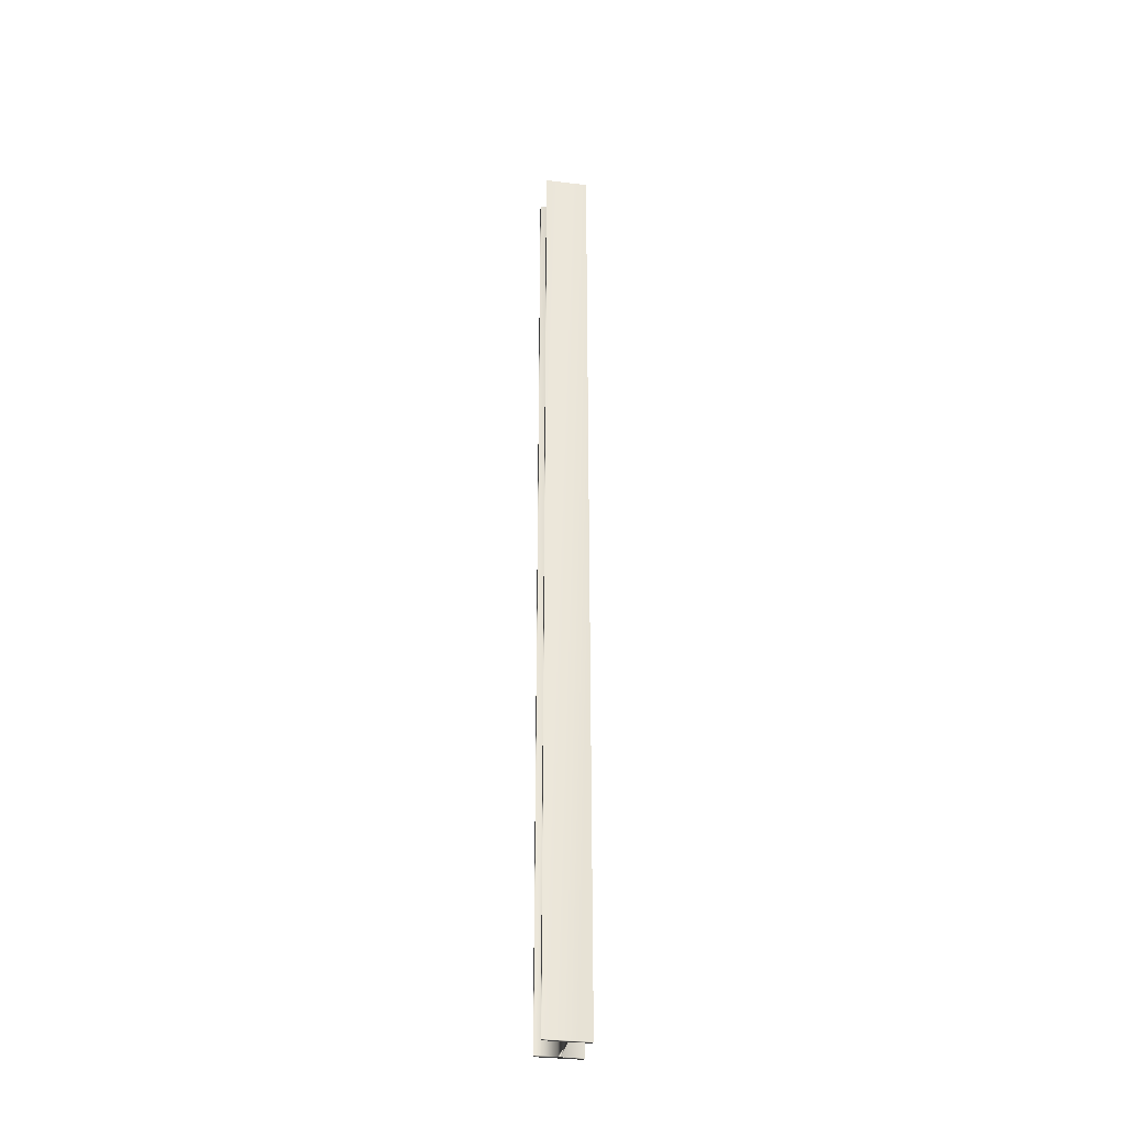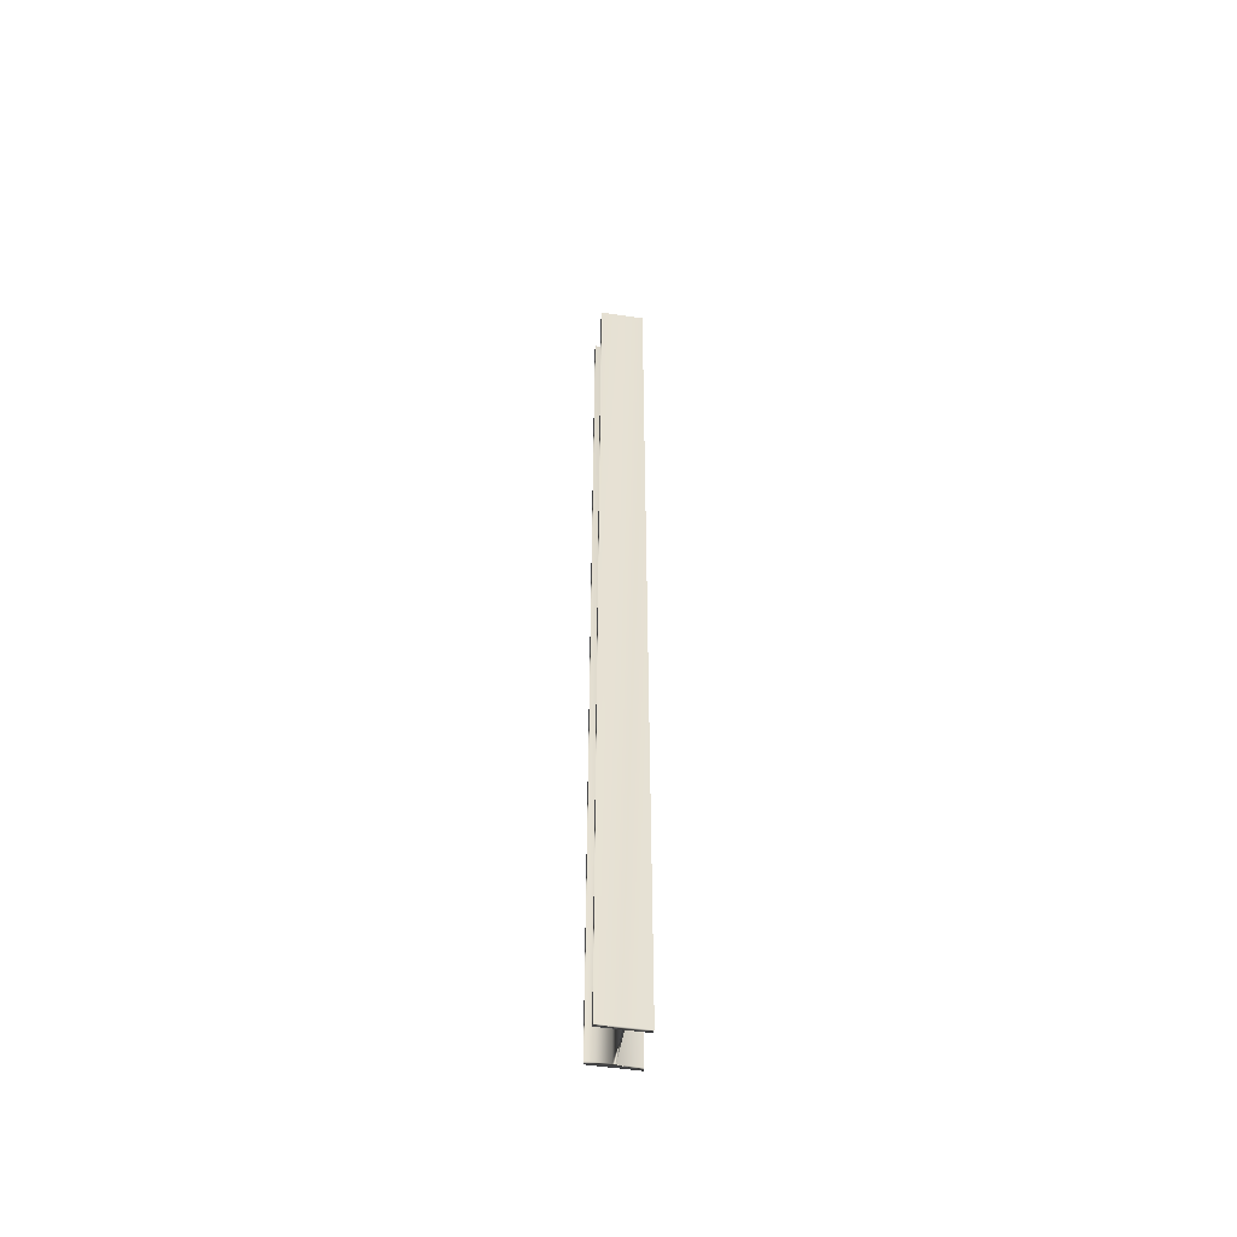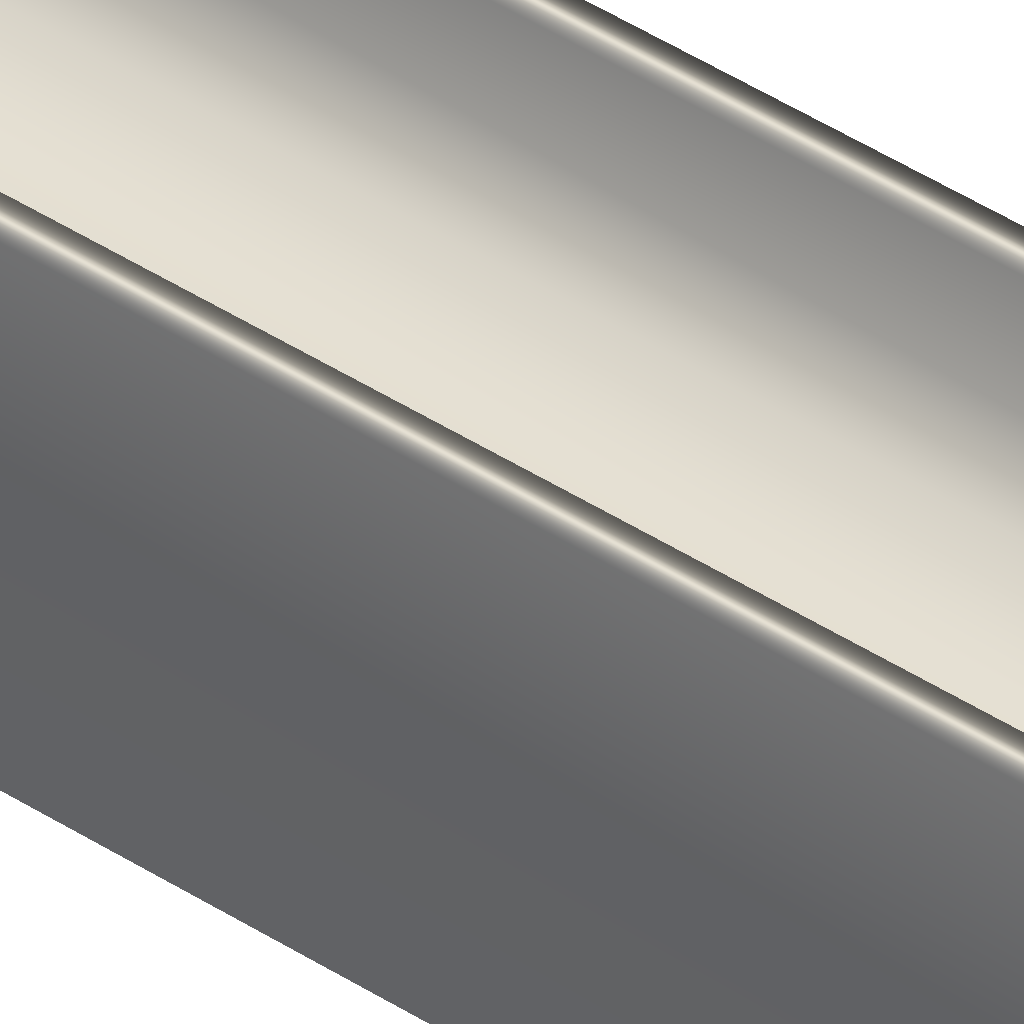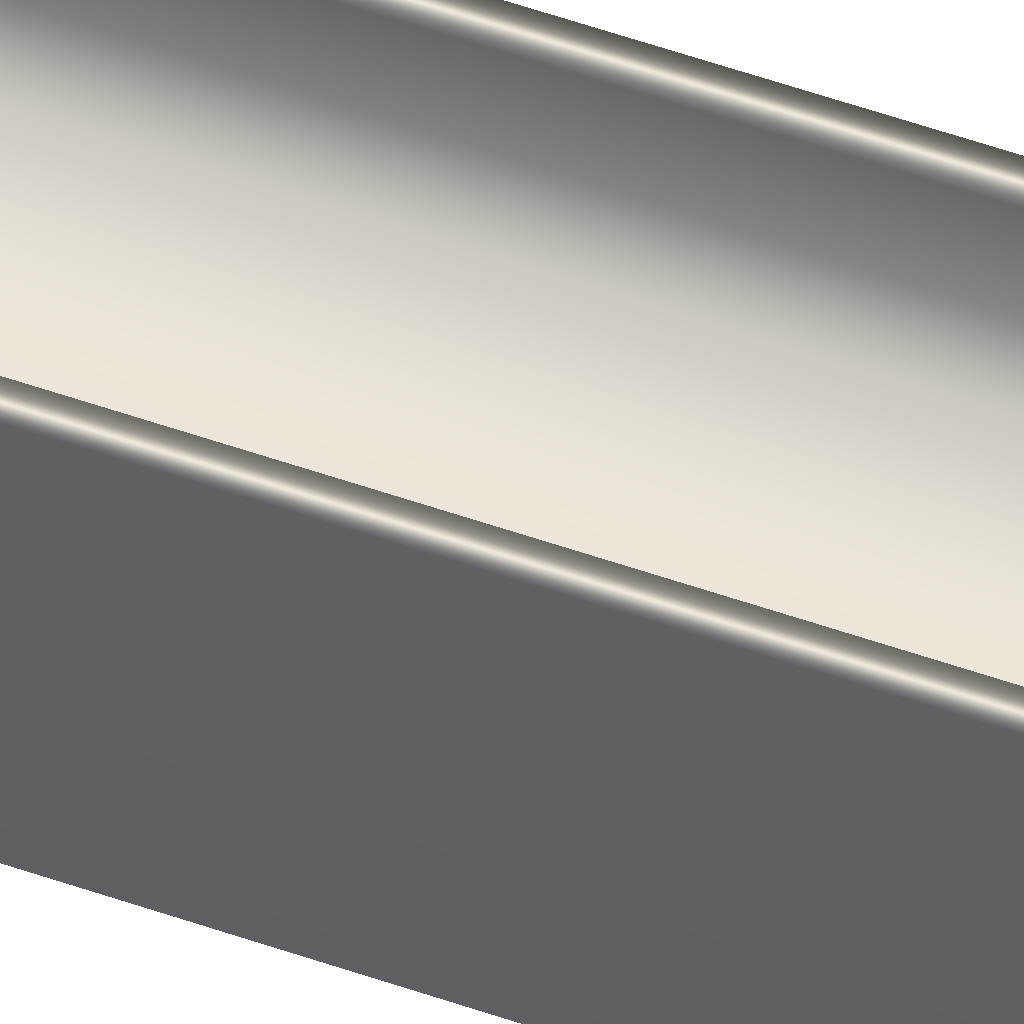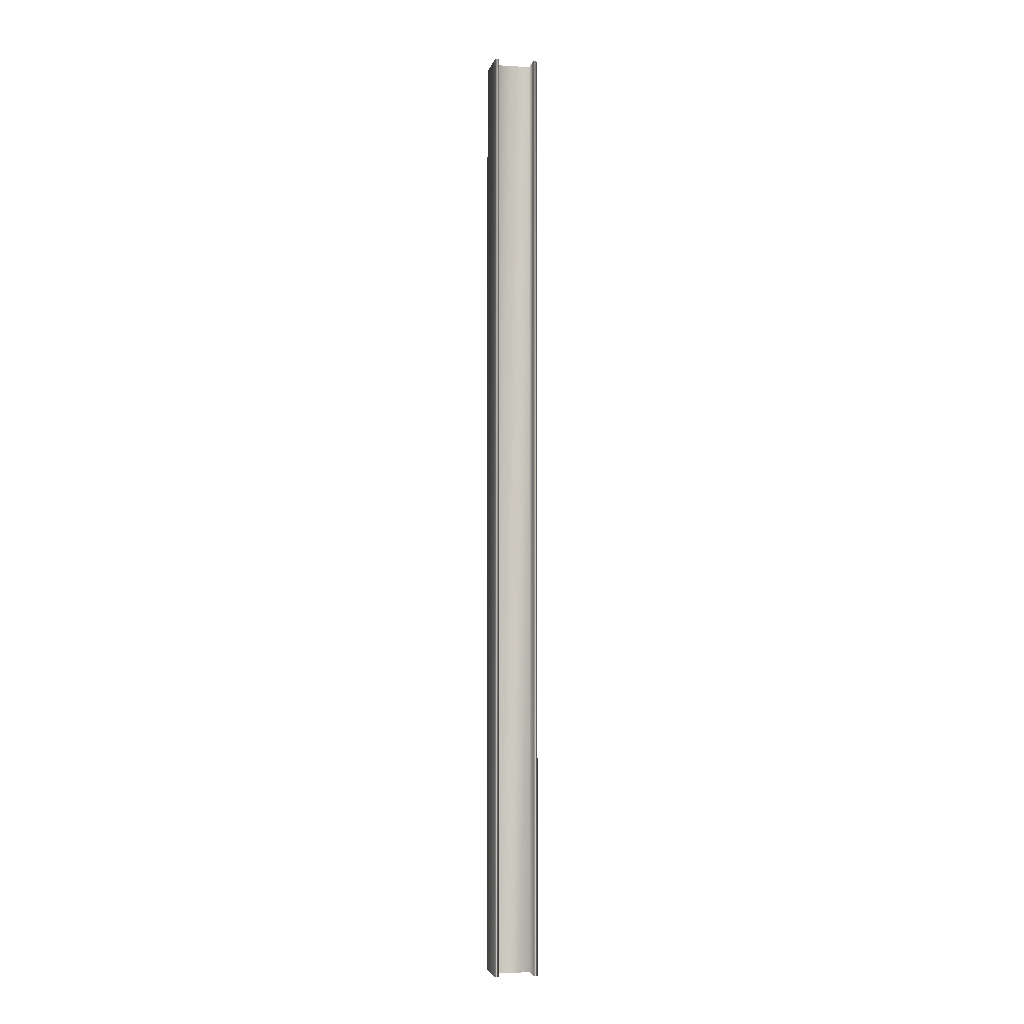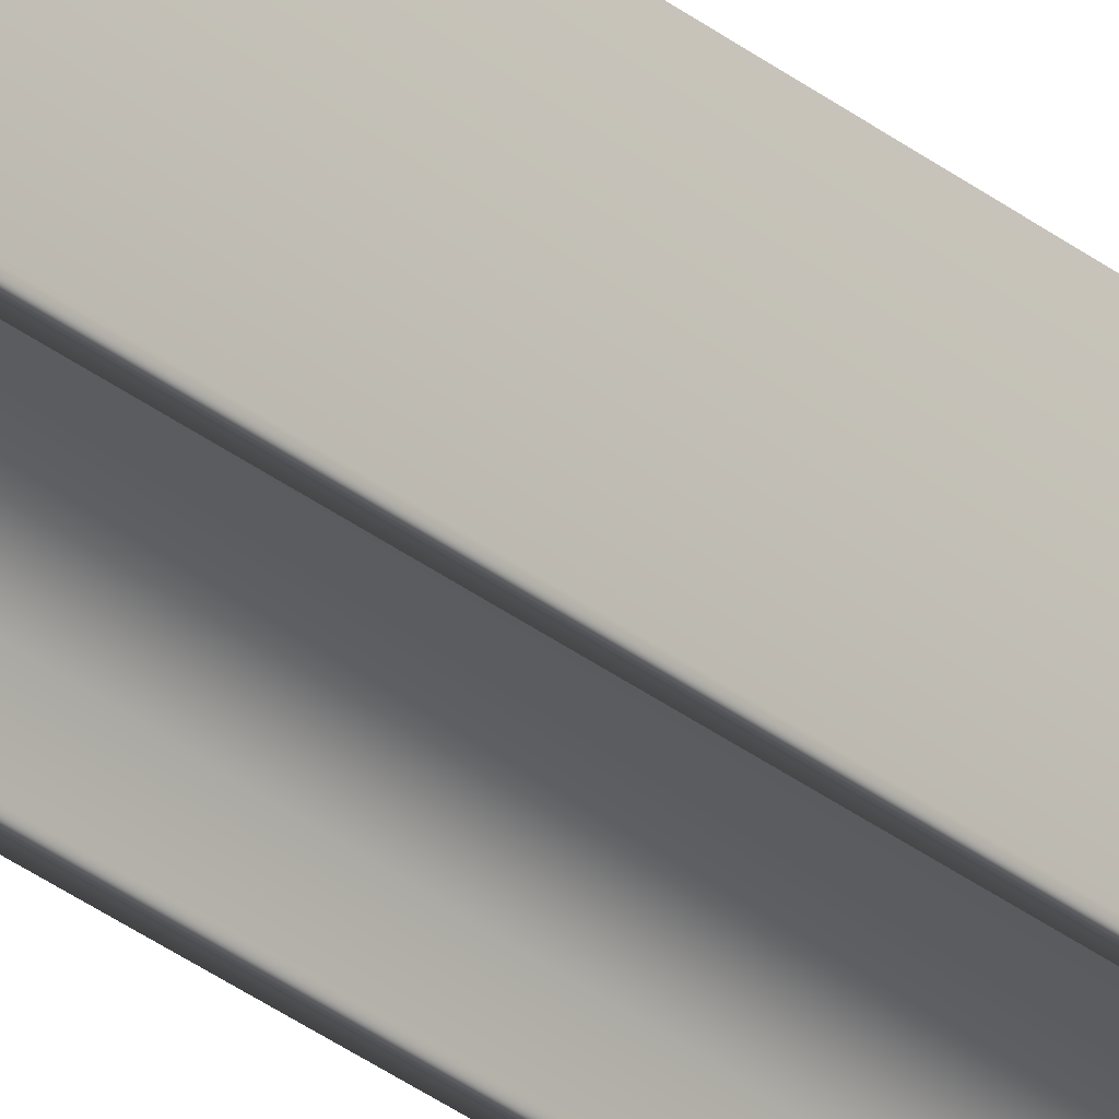
<metadata>
{"format":"obj","ext":"obj","renderer":"f3d","projection":"perspective","resolution":1024,"background":"white","views":[{"elev":-33.2,"azim":-99.7,"up":"+Y"},{"elev":-51.4,"azim":-99.4,"up":"+Y"},{"elev":35.3,"azim":132.5,"up":"+Z"},{"elev":49.7,"azim":111.7,"up":"+Z"},{"elev":-3.7,"azim":168.5,"up":"+Y"},{"elev":-29.3,"azim":40.1,"up":"+Z"}]}
</metadata>
<code>
v 45.25 37.75 -28.4
v 45.25 18.67 -28.4
v 45.17 37.75 -28.4
v 45.17 18.67 -28.4
v 45.17 37.75 -28
v 45.17 18.67 -28
v 44.43 37.75 -28
v 44.43 18.67 -28
v 44.43 37.75 -28.4
v 44.43 18.67 -28.4
v 44.35 37.75 -28.4
v 44.35 18.67 -28.4
v 44.35 37.75 -27.54
v 44.35 18.67 -27.54
v 44.43 37.75 -27.54
v 44.43 18.67 -27.54
v 44.43 37.75 -27.95
v 44.43 18.67 -27.95
v 45.17 37.75 -27.95
v 45.17 18.67 -27.95
v 45.17 18.67 -27.54
v 45.25 18.67 -27.54
v 45.17 37.75 -27.54
v 45.25 37.75 -27.54
f 1 2 3
f 3 2 4
f 3 4 5
f 5 4 6
f 5 6 7
f 7 6 8
f 7 8 9
f 9 8 10
f 9 10 11
f 11 10 12
f 11 12 13
f 13 12 14
f 13 14 15
f 15 14 16
f 15 16 17
f 17 16 18
f 17 18 19
f 19 18 20
f 21 20 22
f 22 20 6
f 22 6 2
f 2 6 4
f 6 20 8
f 8 20 18
f 8 18 12
f 12 18 14
f 14 18 16
f 12 10 8
f 19 20 23
f 23 20 21
f 24 22 1
f 1 22 2
f 23 24 19
f 19 24 1
f 19 1 5
f 5 1 3
f 19 5 17
f 17 5 7
f 17 7 13
f 13 7 11
f 11 7 9
f 13 15 17
f 23 21 24
f 24 21 22

</code>
